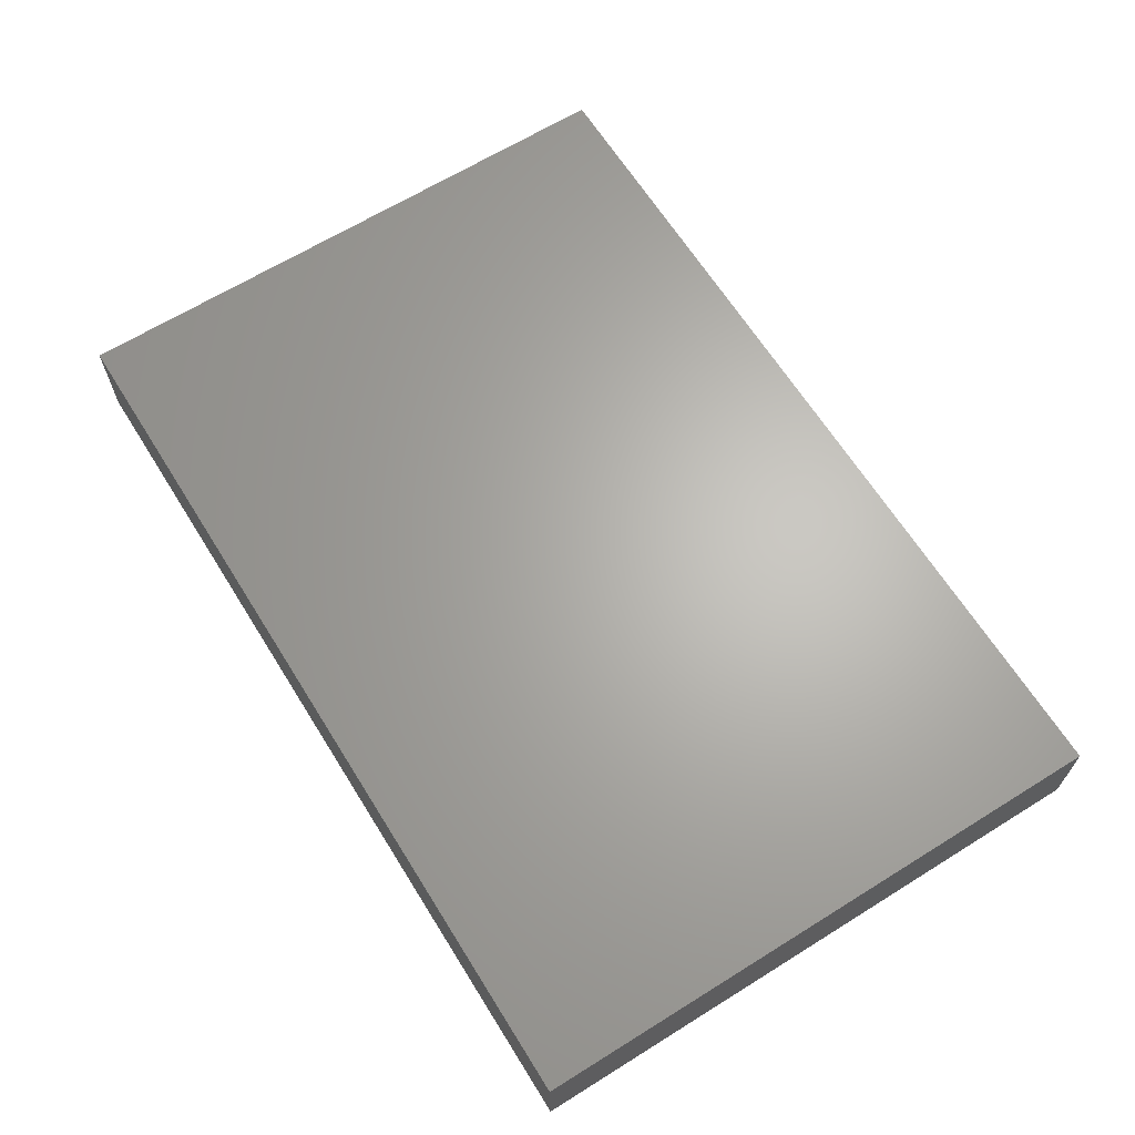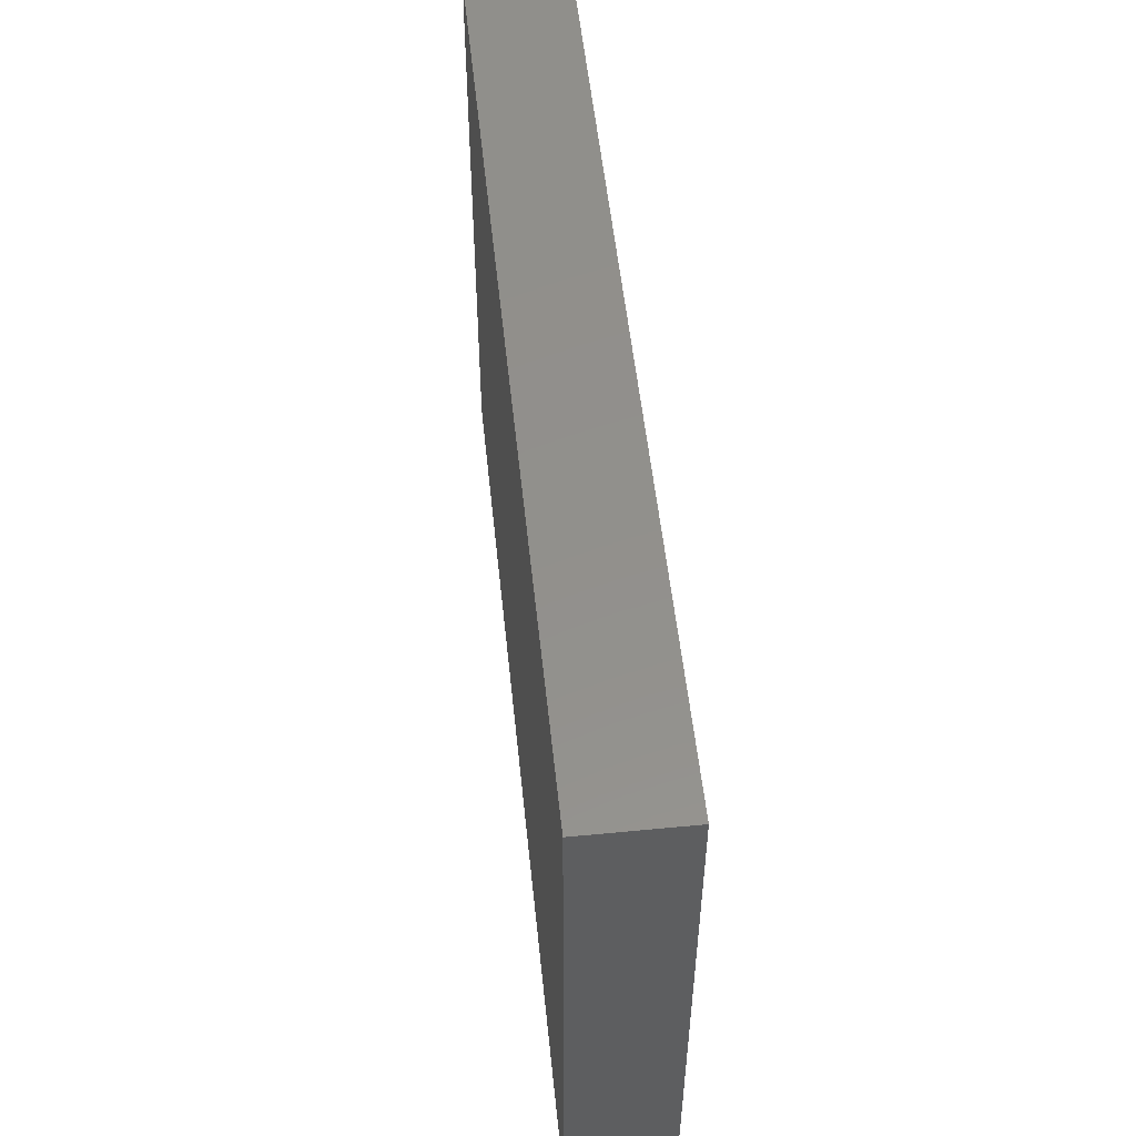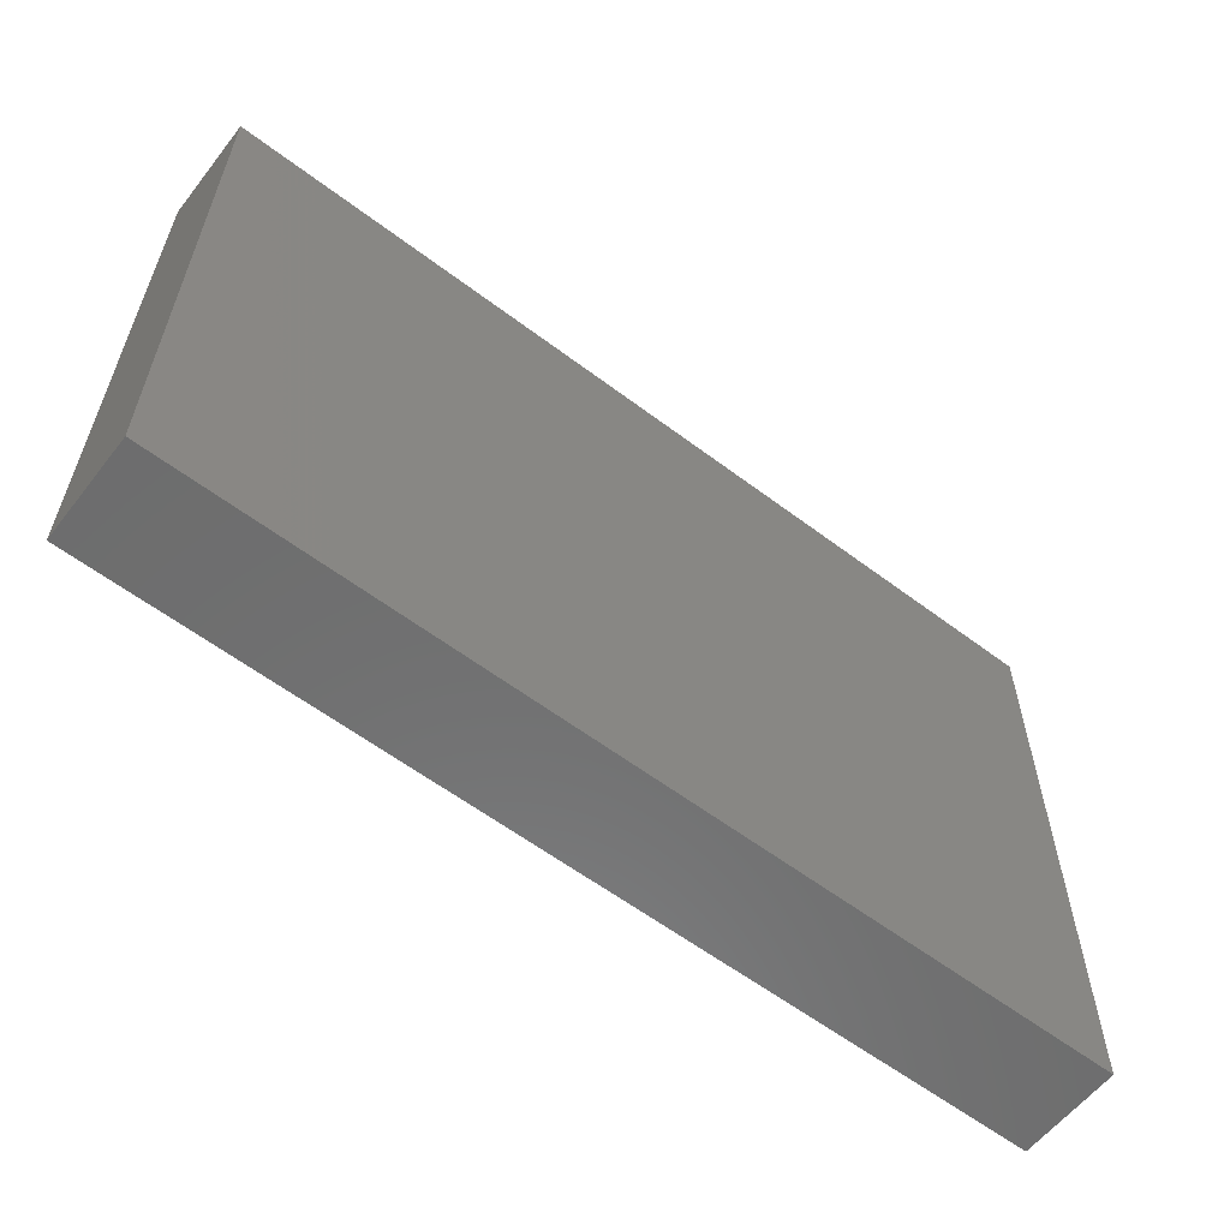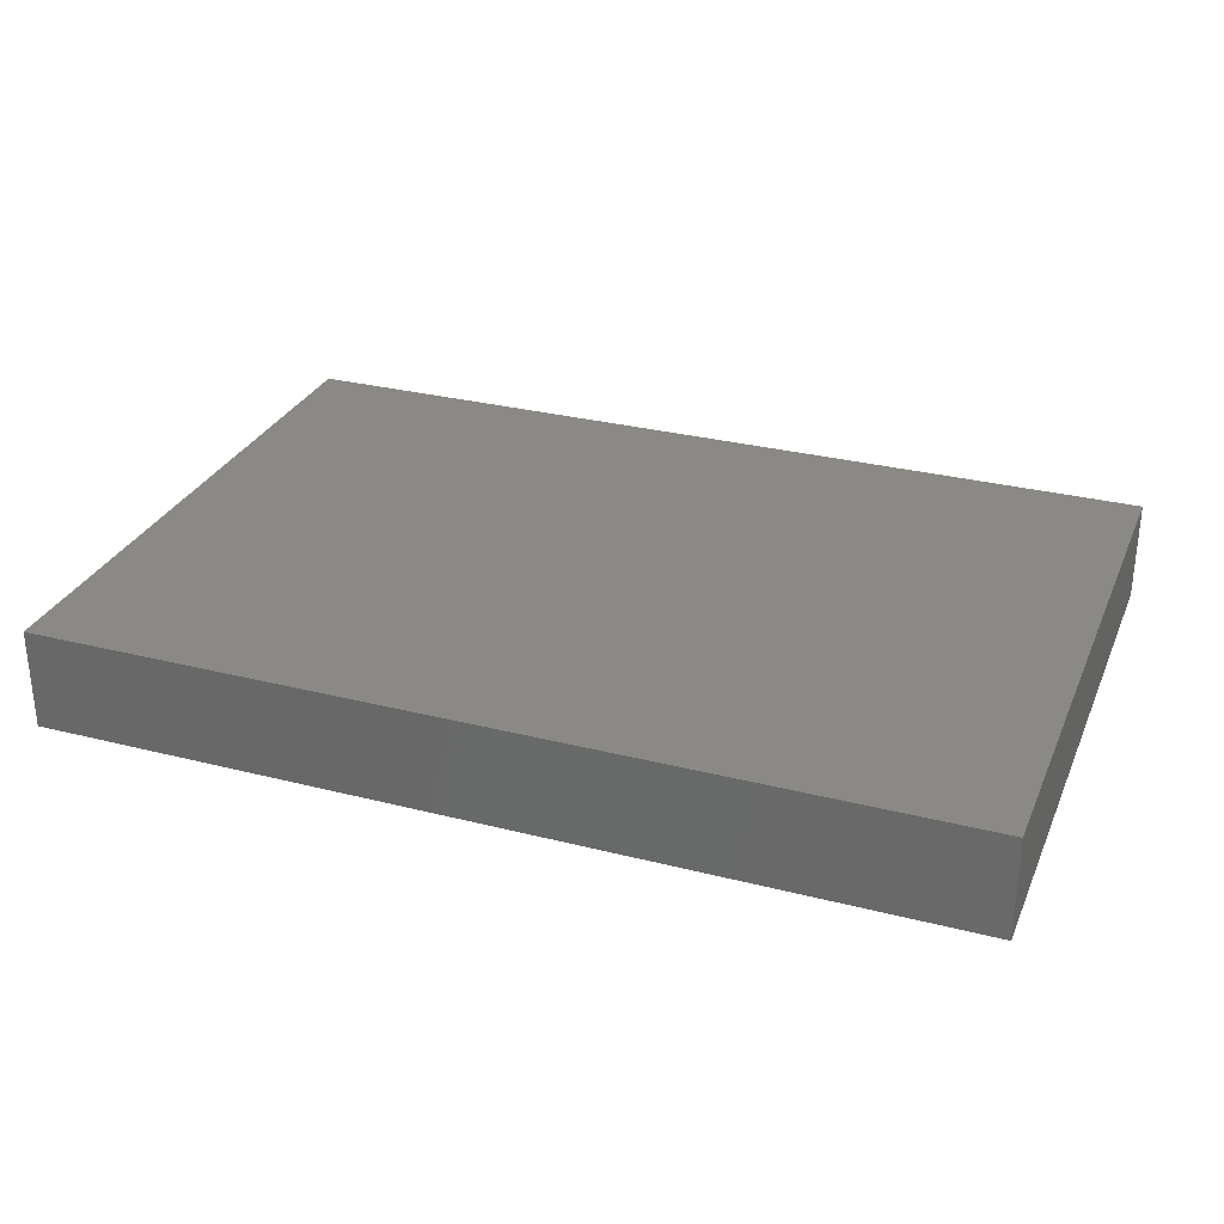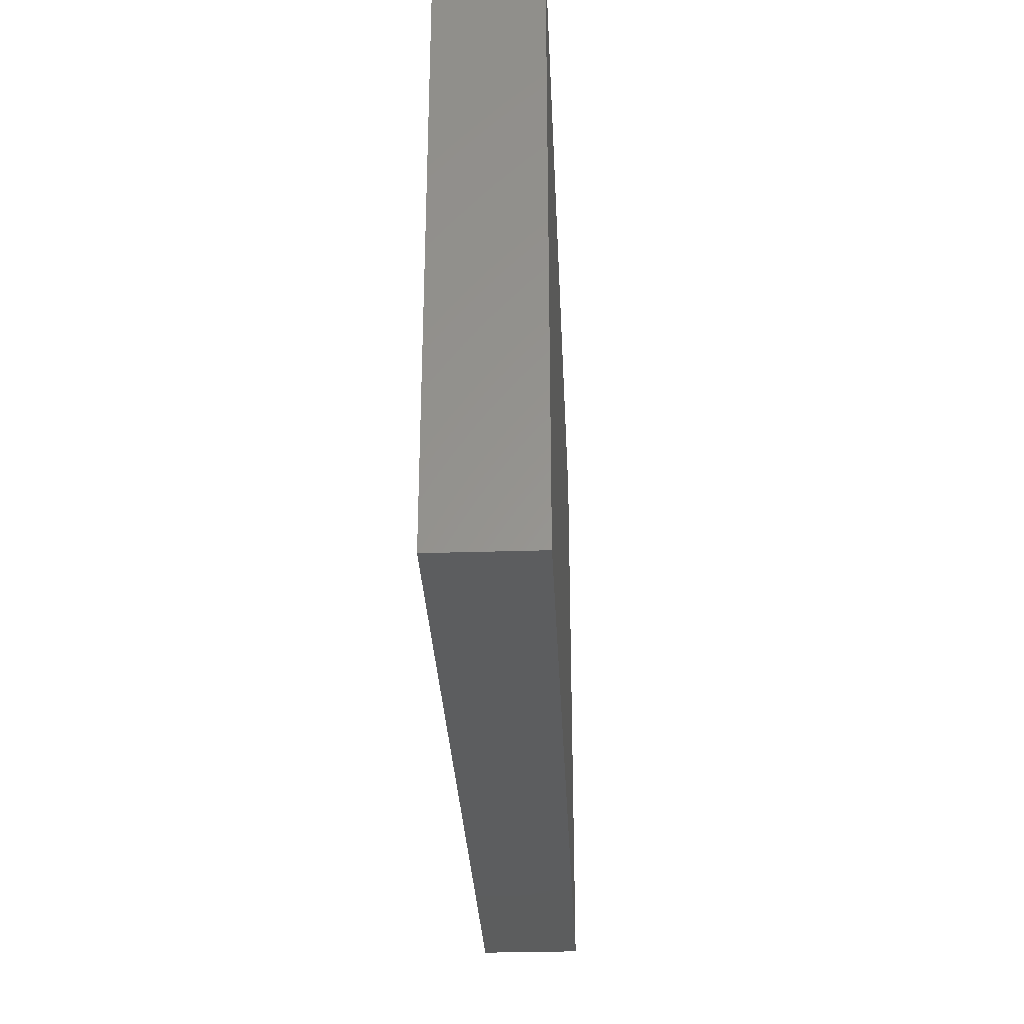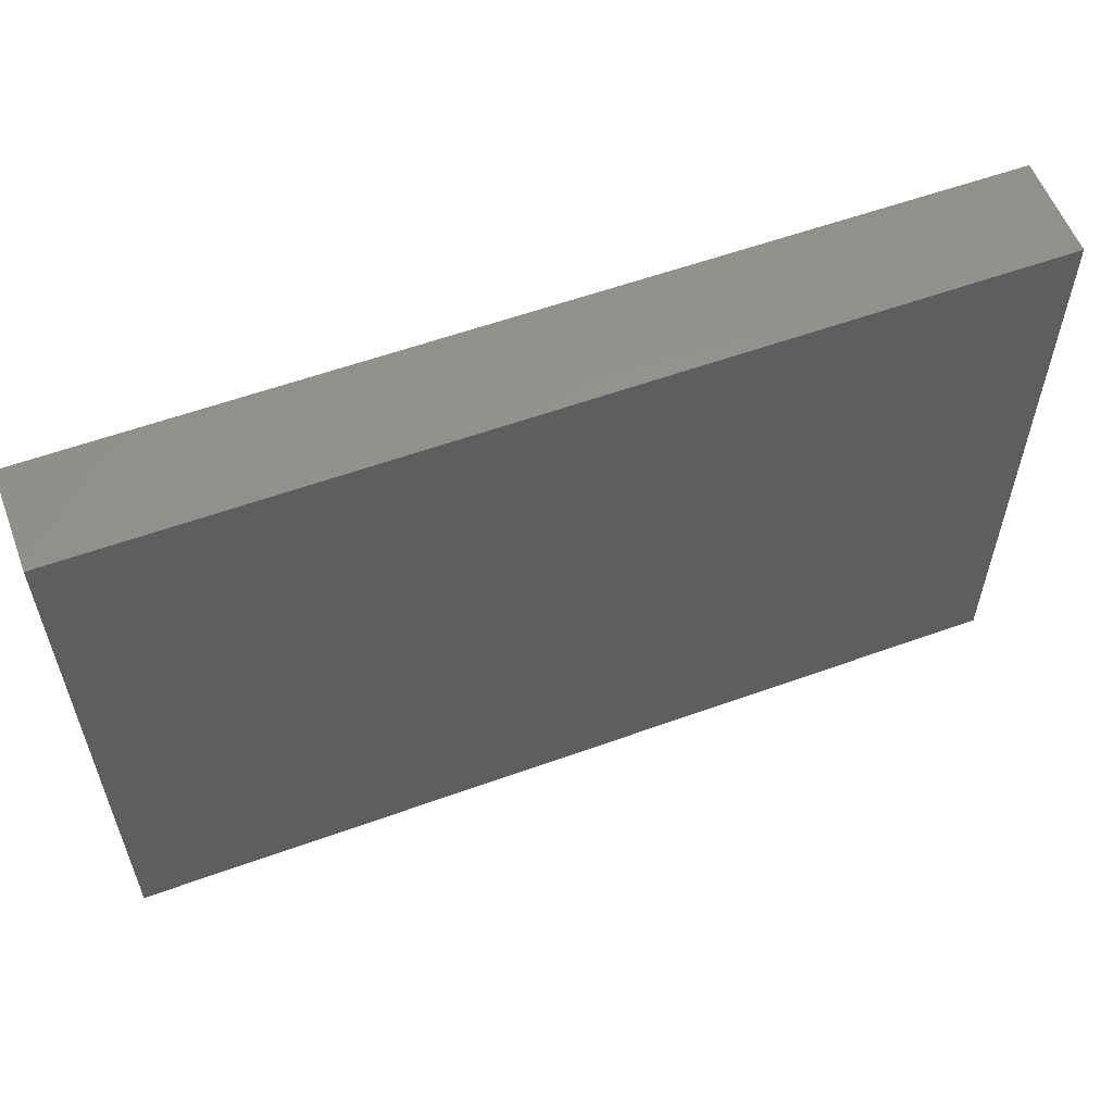
<metadata>
{"format":"stl","ext":"stl","renderer":"f3d","projection":"perspective","resolution":1024,"background":"white","views":[{"elev":65.3,"azim":58.0,"up":"+Z"},{"elev":53.2,"azim":84.1,"up":"+Y"},{"elev":-59.4,"azim":-37.8,"up":"+Y"},{"elev":29.7,"azim":20.5,"up":"+Z"},{"elev":-30.6,"azim":-87.4,"up":"+Y"},{"elev":57.5,"azim":159.4,"up":"+Y"}]}
</metadata>
<code>
# stl→obj: 8 verts, 12 faces
v -22.5 15 0.5
v 22.5 -15 0.5
v 22.5 15 0.5
v -22.5 -15 0.5
v -22.5 -15 -4.5
v 22.5 15 -4.5
v 22.5 -15 -4.5
v -22.5 15 -4.5
f 1 2 3
f 2 1 4
f 5 6 7
f 6 5 8
f 5 2 4
f 2 5 7
f 2 6 3
f 6 2 7
f 6 1 3
f 1 6 8
f 5 1 8
f 1 5 4

</code>
